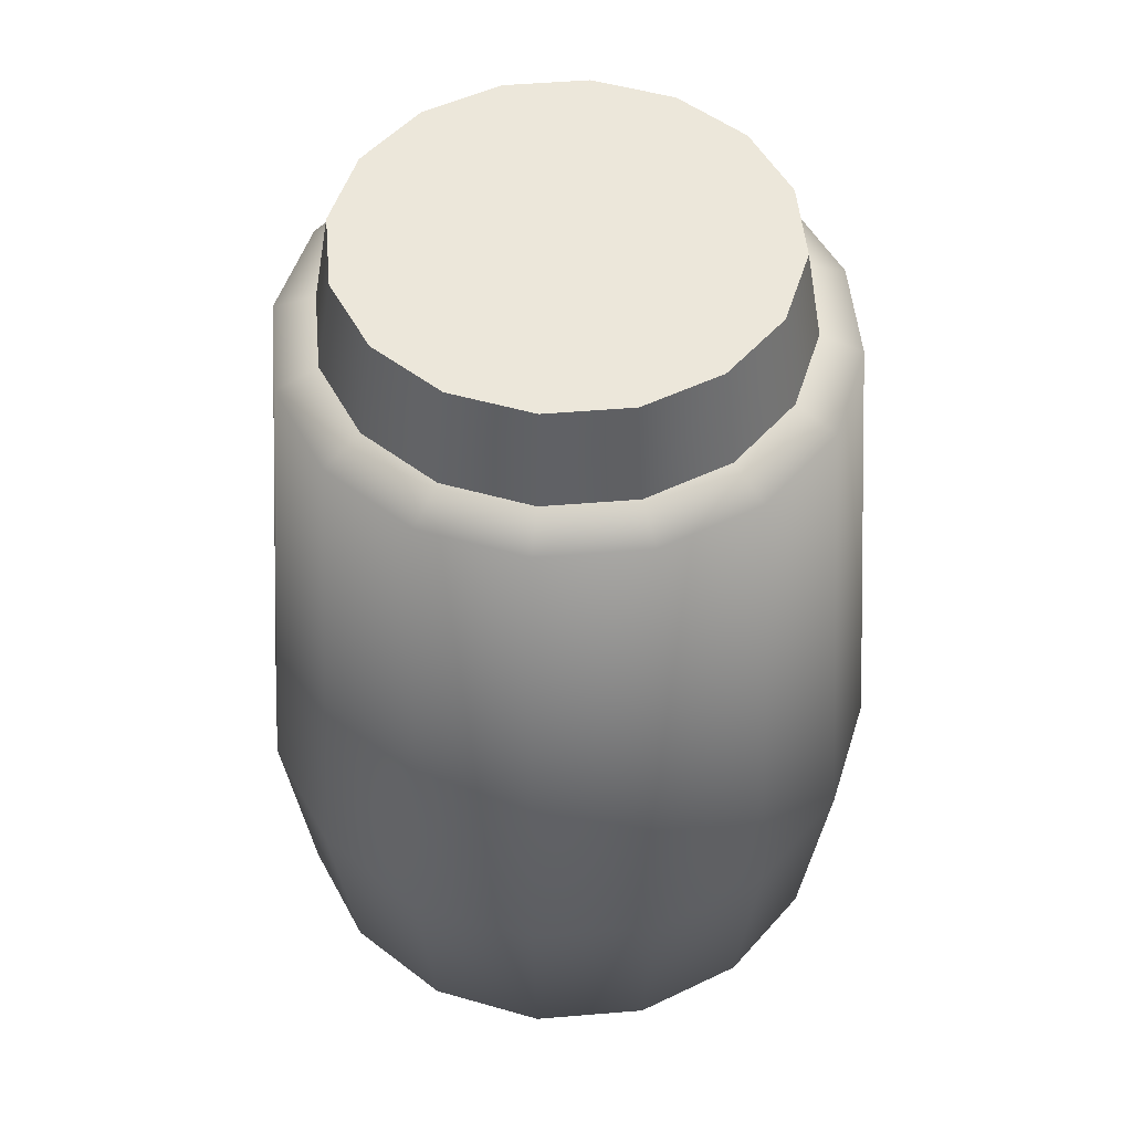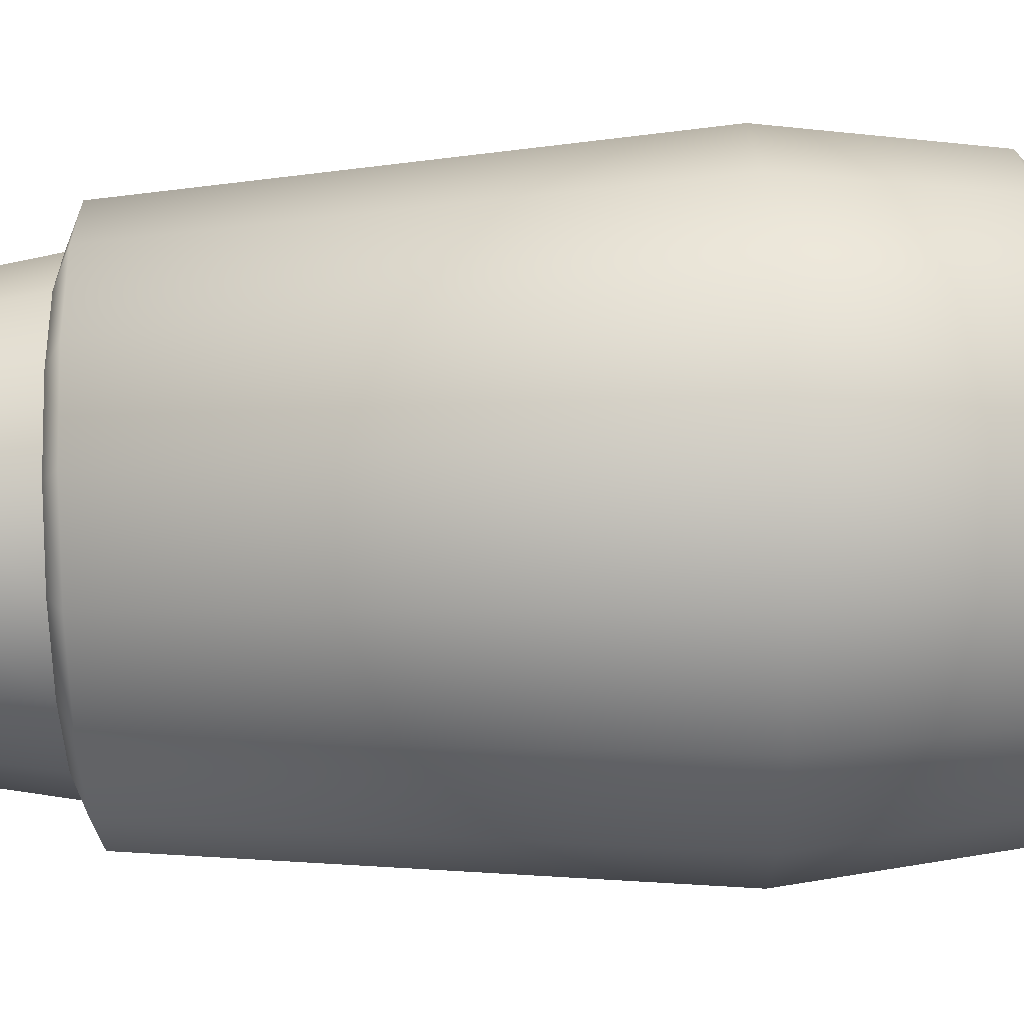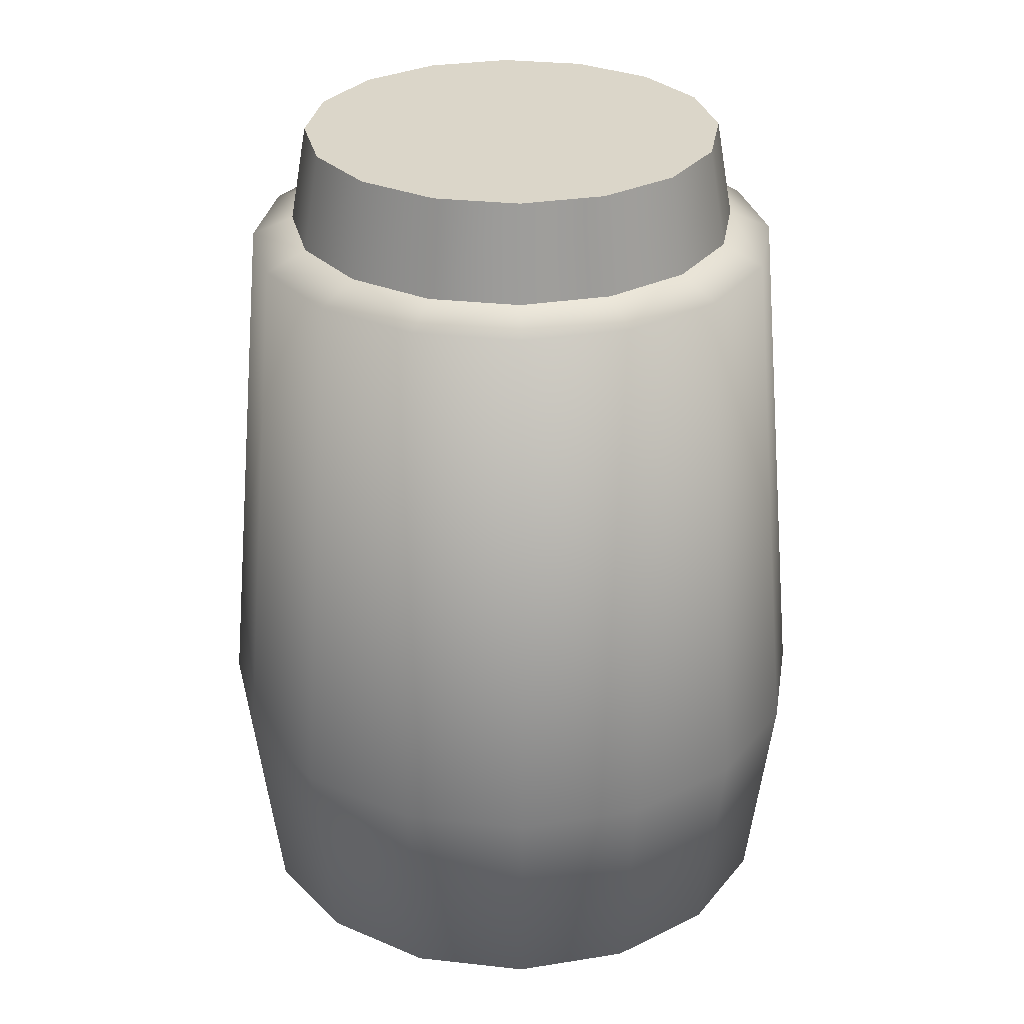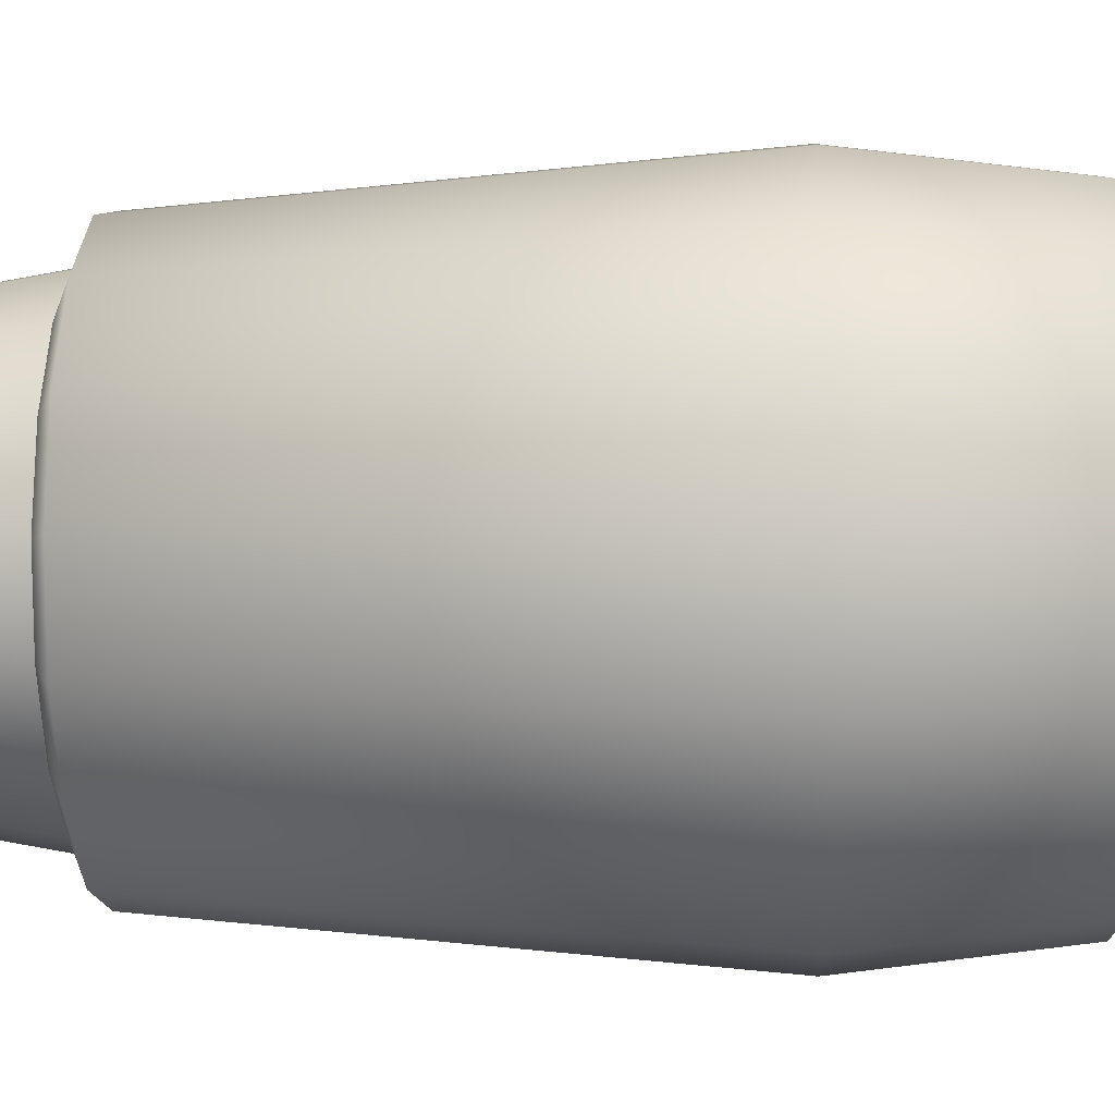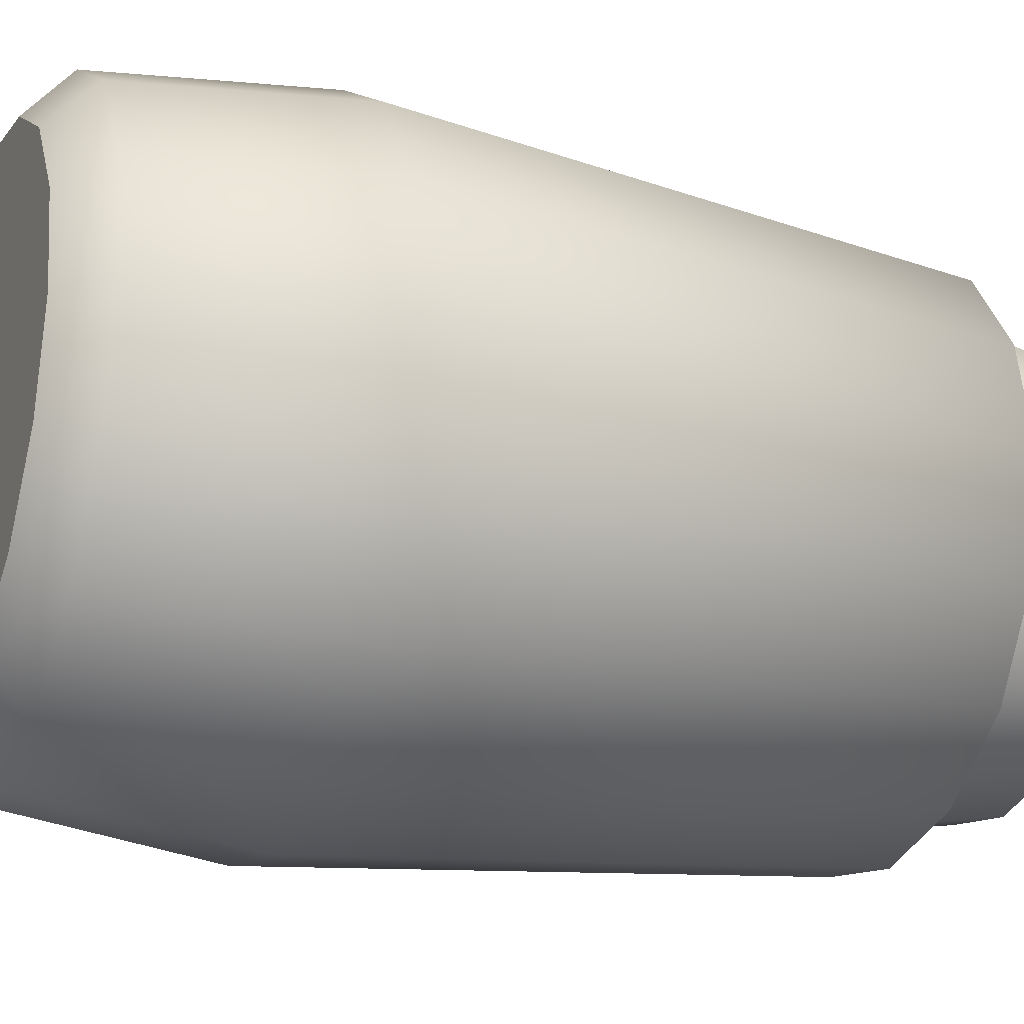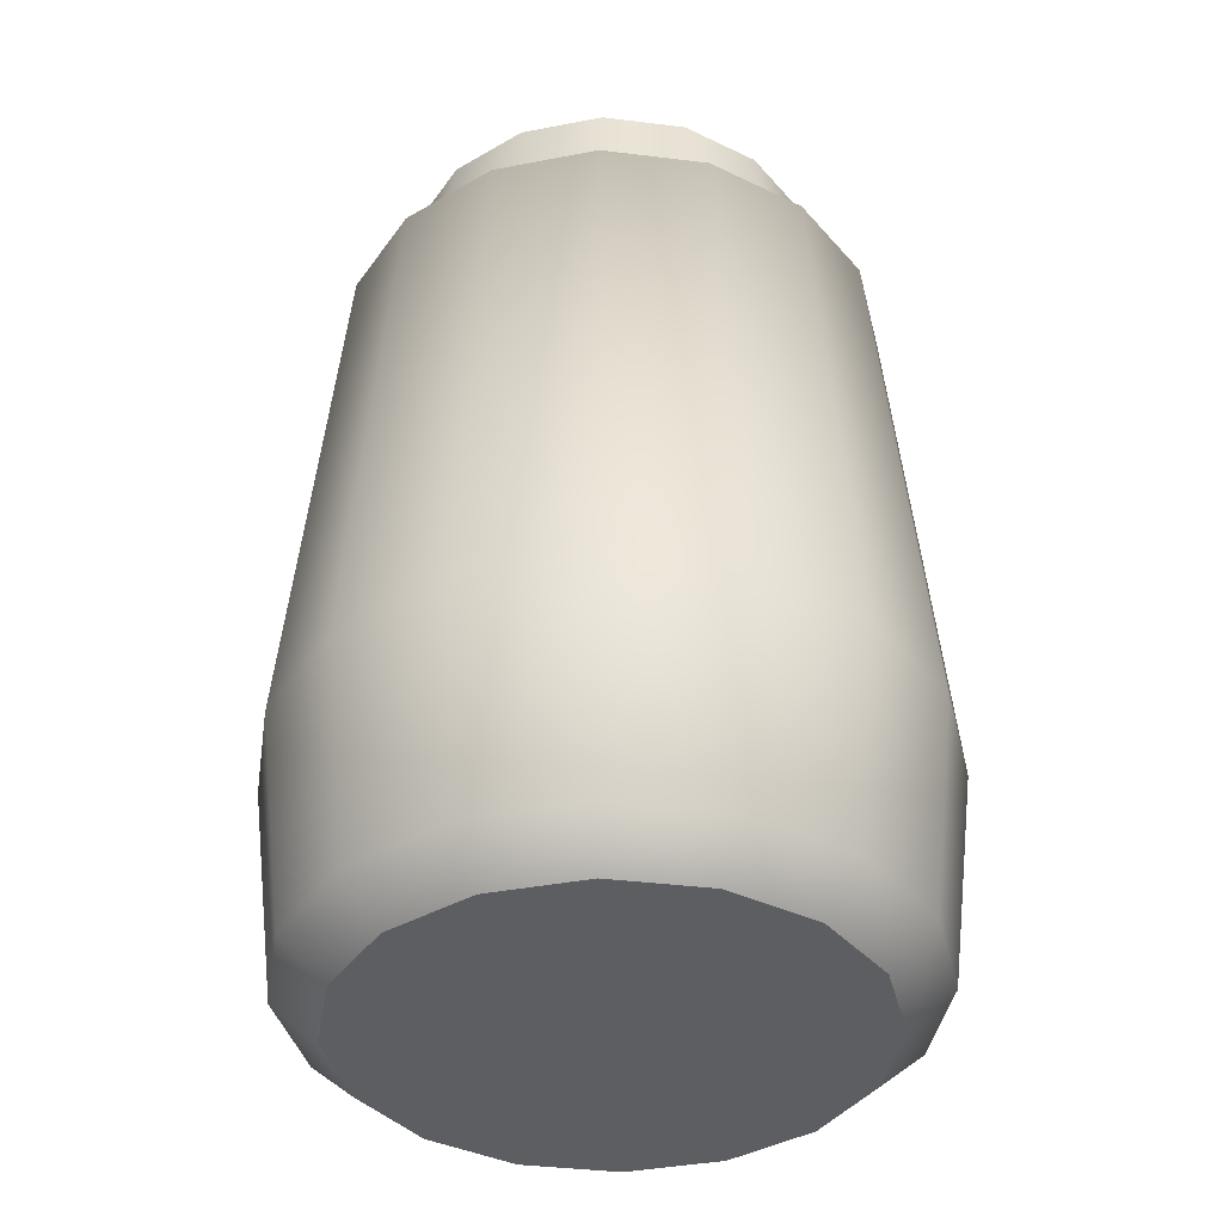
<metadata>
{"format":"obj","ext":"obj","renderer":"f3d","projection":"perspective","resolution":1024,"background":"white","views":[{"elev":50.8,"azim":-38.9,"up":"+Y"},{"elev":58.7,"azim":-92.0,"up":"+Z"},{"elev":29.8,"azim":-24.5,"up":"+Y"},{"elev":-3.5,"azim":-87.3,"up":"+Z"},{"elev":-23.2,"azim":68.0,"up":"+Z"},{"elev":-38.5,"azim":92.4,"up":"+Y"}]}
</metadata>
<code>
v  5.751 20.44 0
v  5.313 20.44 -2.201
v  4.92 22.87 -2.038
v  5.326 22.87 0
v  4.067 20.44 -4.067
v  3.766 22.87 -3.766
v  2.201 20.44 -5.313
v  2.038 22.87 -4.92
v  -0 20.44 -5.751
v  -0 22.87 -5.326
v  -2.201 20.44 -5.313
v  -2.038 22.87 -4.92
v  -4.067 20.44 -4.067
v  -3.766 22.87 -3.766
v  -5.313 20.44 -2.201
v  -4.92 22.87 -2.038
v  -5.751 20.44 -0
v  -5.326 22.87 -0
v  -5.313 20.44 2.201
v  -4.92 22.87 2.038
v  -4.067 20.44 4.067
v  -3.766 22.87 3.766
v  -2.201 20.44 5.313
v  -2.038 22.87 4.92
v  -0 20.44 5.751
v  -0 22.87 5.326
v  2.201 20.44 5.313
v  2.038 22.87 4.92
v  4.067 20.44 4.067
v  3.766 22.87 3.766
v  5.313 20.44 2.201
v  4.92 22.87 2.038
v  -0 22.87 -0
g cork
f 1 2 3 4
f 2 5 6 3
f 5 7 8 6
f 7 9 10 8
f 9 11 12 10
f 11 13 14 12
f 13 15 16 14
f 15 17 18 16
f 17 19 20 18
f 19 21 22 20
f 21 23 24 22
f 23 25 26 24
f 25 27 28 26
f 27 29 30 28
f 29 31 32 30
f 31 1 4 32
f 4 3 33
f 3 6 33
f 6 8 33
f 8 10 33
f 10 12 33
f 12 14 33
f 14 16 33
f 16 18 33
f 18 20 33
f 20 22 33
f 22 24 33
f 24 26 33
f 26 28 33
f 28 30 33
f 30 32 33
f 32 4 33
v  6.394 1.941 -0
v  5.907 1.941 -2.447
v  6.454 6.718 -2.674
v  6.986 6.718 -0
v  4.521 1.941 -4.521
v  4.94 6.718 -4.94
v  2.447 1.941 -5.907
v  2.674 6.718 -6.454
v  -0 1.941 -6.394
v  -0 6.718 -6.986
v  -2.447 1.941 -5.907
v  -2.674 6.718 -6.454
v  -4.521 1.941 -4.521
v  -4.94 6.718 -4.94
v  -5.907 1.941 -2.447
v  -6.454 6.718 -2.674
v  -6.394 1.941 -0
v  -6.986 6.718 -0
v  -5.907 1.941 2.447
v  -6.454 6.718 2.674
v  -4.521 1.941 4.521
v  -4.94 6.718 4.94
v  -2.447 1.941 5.907
v  -2.674 6.718 6.454
v  0 1.941 6.394
v  0 6.718 6.986
v  2.447 1.941 5.907
v  2.674 6.718 6.454
v  4.521 1.941 4.521
v  4.94 6.718 4.94
v  5.907 1.941 2.447
v  6.454 6.718 2.674
v  5.485 18.54 -2.272
v  5.937 18.54 -0
v  4.198 18.54 -4.198
v  2.272 18.54 -5.485
v  -0 18.54 -5.937
v  -2.272 18.54 -5.485
v  -4.198 18.54 -4.198
v  -5.485 18.54 -2.272
v  -5.937 18.54 -0
v  -5.485 18.54 2.272
v  -4.198 18.54 4.198
v  -2.272 18.54 5.485
v  0 18.54 5.937
v  2.272 18.54 5.485
v  4.198 18.54 4.198
v  5.485 18.54 2.272
g fireflies
f 34 35 36 37
f 35 38 39 36
f 38 40 41 39
f 40 42 43 41
f 42 44 45 43
f 44 46 47 45
f 46 48 49 47
f 48 50 51 49
f 50 52 53 51
f 52 54 55 53
f 54 56 57 55
f 56 58 59 57
f 58 60 61 59
f 60 62 63 61
f 62 64 65 63
f 64 34 37 65
f 37 36 66 67
f 36 39 68 66
f 39 41 69 68
f 41 43 70 69
f 43 45 71 70
f 45 47 72 71
f 47 49 73 72
f 49 51 74 73
f 51 53 75 74
f 53 55 76 75
f 55 57 77 76
f 57 59 78 77
f 59 61 79 78
f 61 63 80 79
f 63 65 81 80
f 65 37 67 81
v  7.322 0.9924 -0
v  6.764 0.9924 -2.802
v  7.391 6.463 -3.062
v  8 6.463 -0
v  5.177 0.9924 -5.177
v  5.657 6.463 -5.657
v  2.802 0.9924 -6.764
v  3.062 6.463 -7.391
v  -0 0.9924 -7.322
v  -0 6.463 -8
v  -2.802 0.9924 -6.764
v  -3.062 6.463 -7.391
v  -5.177 0.9924 -5.177
v  -5.657 6.463 -5.657
v  -6.764 0.9924 -2.802
v  -7.391 6.463 -3.062
v  -7.322 0.9924 -0
v  -8 6.463 -0
v  -6.764 0.9924 2.802
v  -7.391 6.463 3.062
v  -5.177 0.9924 5.177
v  -5.657 6.463 5.657
v  -2.802 0.9924 6.764
v  -3.062 6.463 7.391
v  0 0.9924 7.322
v  0 6.463 8
v  2.802 0.9924 6.764
v  3.062 6.463 7.391
v  5.177 0.9924 5.177
v  5.657 6.463 5.657
v  6.764 0.9924 2.802
v  7.391 6.463 3.062
v  6.281 20 -2.602
v  6.798 20 -0
v  4.807 20 -4.807
v  2.602 20 -6.281
v  -0 20 -6.798
v  -2.602 20 -6.281
v  -4.807 20 -4.807
v  -6.281 20 -2.602
v  -6.798 20 -0
v  -6.281 20 2.602
v  -4.807 20 4.807
v  -2.602 20 6.281
v  0 20 6.798
v  2.602 20 6.281
v  4.807 20 4.807
v  6.281 20 2.602
v  5.313 20.44 -2.201
v  5.751 20.44 0
v  4.067 20.44 -4.067
v  2.201 20.44 -5.313
v  -0 20.44 -5.751
v  -2.201 20.44 -5.313
v  -4.067 20.44 -4.067
v  -5.313 20.44 -2.201
v  -5.751 20.44 -0
v  -5.313 20.44 2.201
v  -4.067 20.44 4.067
v  -2.201 20.44 5.313
v  -0 20.44 5.751
v  2.201 20.44 5.313
v  4.067 20.44 4.067
v  5.313 20.44 2.201
v  6.179 0 0
v  5.709 0 -2.365
v  4.369 0 -4.369
v  2.365 0 -5.709
v  -0 0 -6.179
v  -2.365 0 -5.709
v  -4.369 0 -4.369
v  -5.709 0 -2.365
v  -6.179 0 -0
v  -5.709 0 2.365
v  -4.369 0 4.369
v  -2.365 0 5.709
v  0 0 6.179
v  2.365 0 5.709
v  4.369 0 4.369
v  5.709 0 2.365
v  0 0 -0
g glass
f 82 83 84 85
f 83 86 87 84
f 86 88 89 87
f 88 90 91 89
f 90 92 93 91
f 92 94 95 93
f 94 96 97 95
f 96 98 99 97
f 98 100 101 99
f 100 102 103 101
f 102 104 105 103
f 104 106 107 105
f 106 108 109 107
f 108 110 111 109
f 110 112 113 111
f 112 82 85 113
f 85 84 114 115
f 84 87 116 114
f 87 89 117 116
f 89 91 118 117
f 91 93 119 118
f 93 95 120 119
f 95 97 121 120
f 97 99 122 121
f 99 101 123 122
f 101 103 124 123
f 103 105 125 124
f 105 107 126 125
f 107 109 127 126
f 109 111 128 127
f 111 113 129 128
f 113 85 115 129
f 115 114 130 131
f 114 116 132 130
f 116 117 133 132
f 117 118 134 133
f 118 119 135 134
f 119 120 136 135
f 120 121 137 136
f 121 122 138 137
f 122 123 139 138
f 123 124 140 139
f 124 125 141 140
f 125 126 142 141
f 126 127 143 142
f 127 128 144 143
f 128 129 145 144
f 129 115 131 145
f 82 146 147 83
f 83 147 148 86
f 86 148 149 88
f 88 149 150 90
f 90 150 151 92
f 92 151 152 94
f 94 152 153 96
f 96 153 154 98
f 98 154 155 100
f 100 155 156 102
f 102 156 157 104
f 104 157 158 106
f 106 158 159 108
f 108 159 160 110
f 110 160 161 112
f 112 161 146 82
f 147 146 162
f 146 161 162
f 161 160 162
f 160 159 162
f 159 158 162
f 158 157 162
f 157 156 162
f 156 155 162
f 155 154 162
f 154 153 162
f 153 152 162
f 152 151 162
f 151 150 162
f 150 149 162
f 149 148 162
f 148 147 162

</code>
